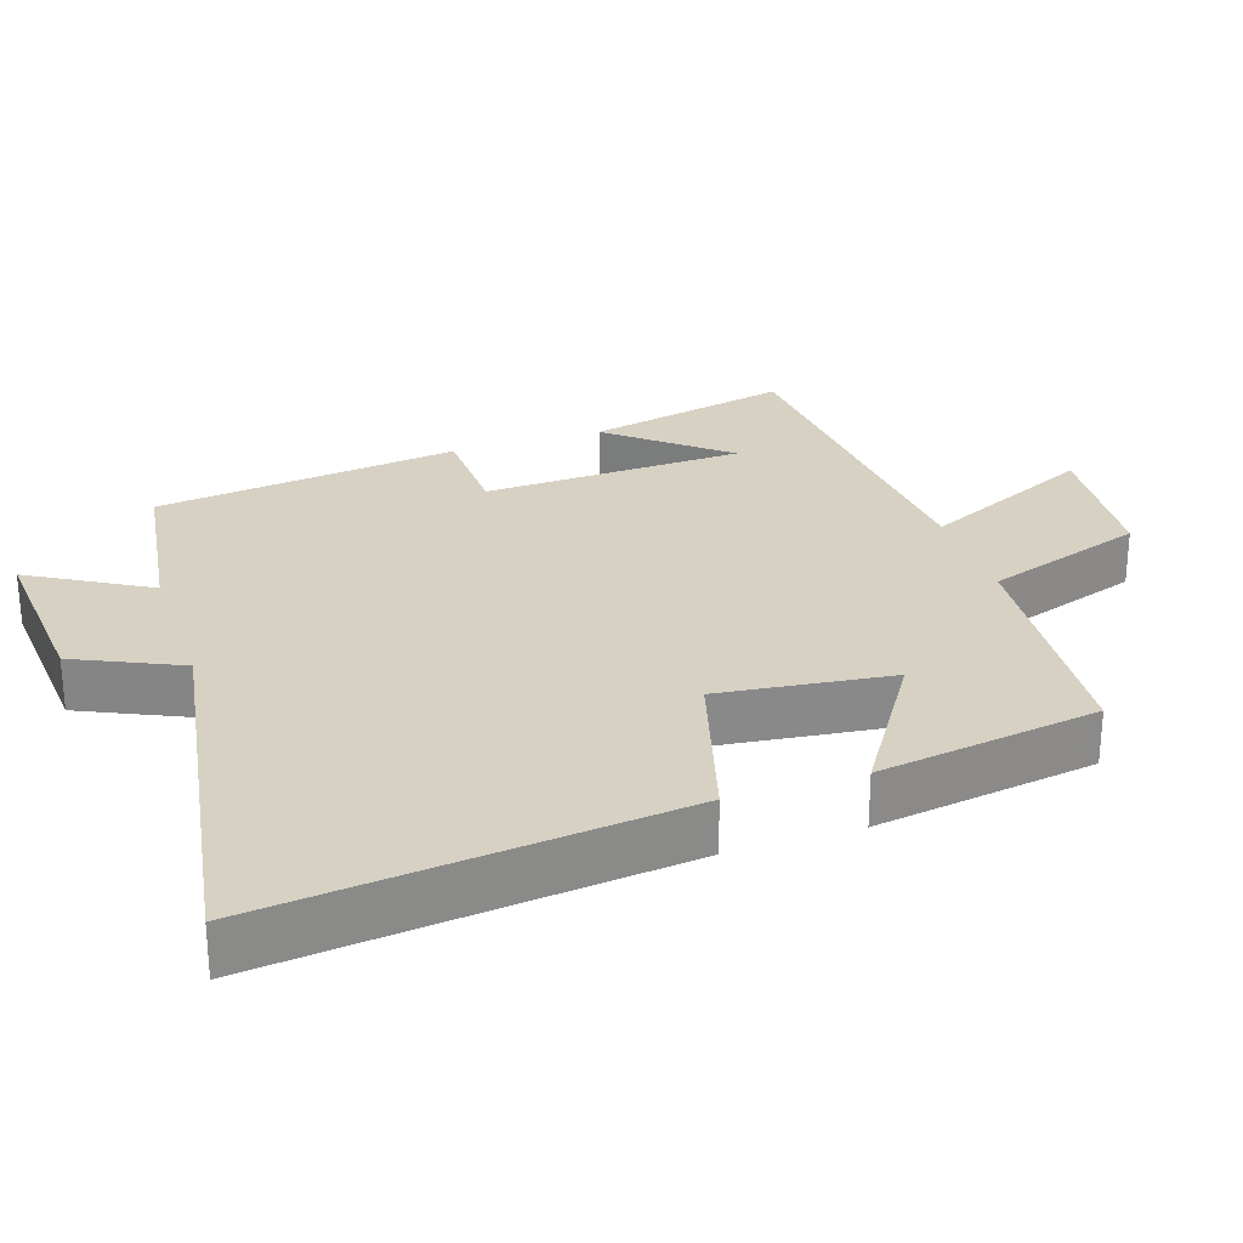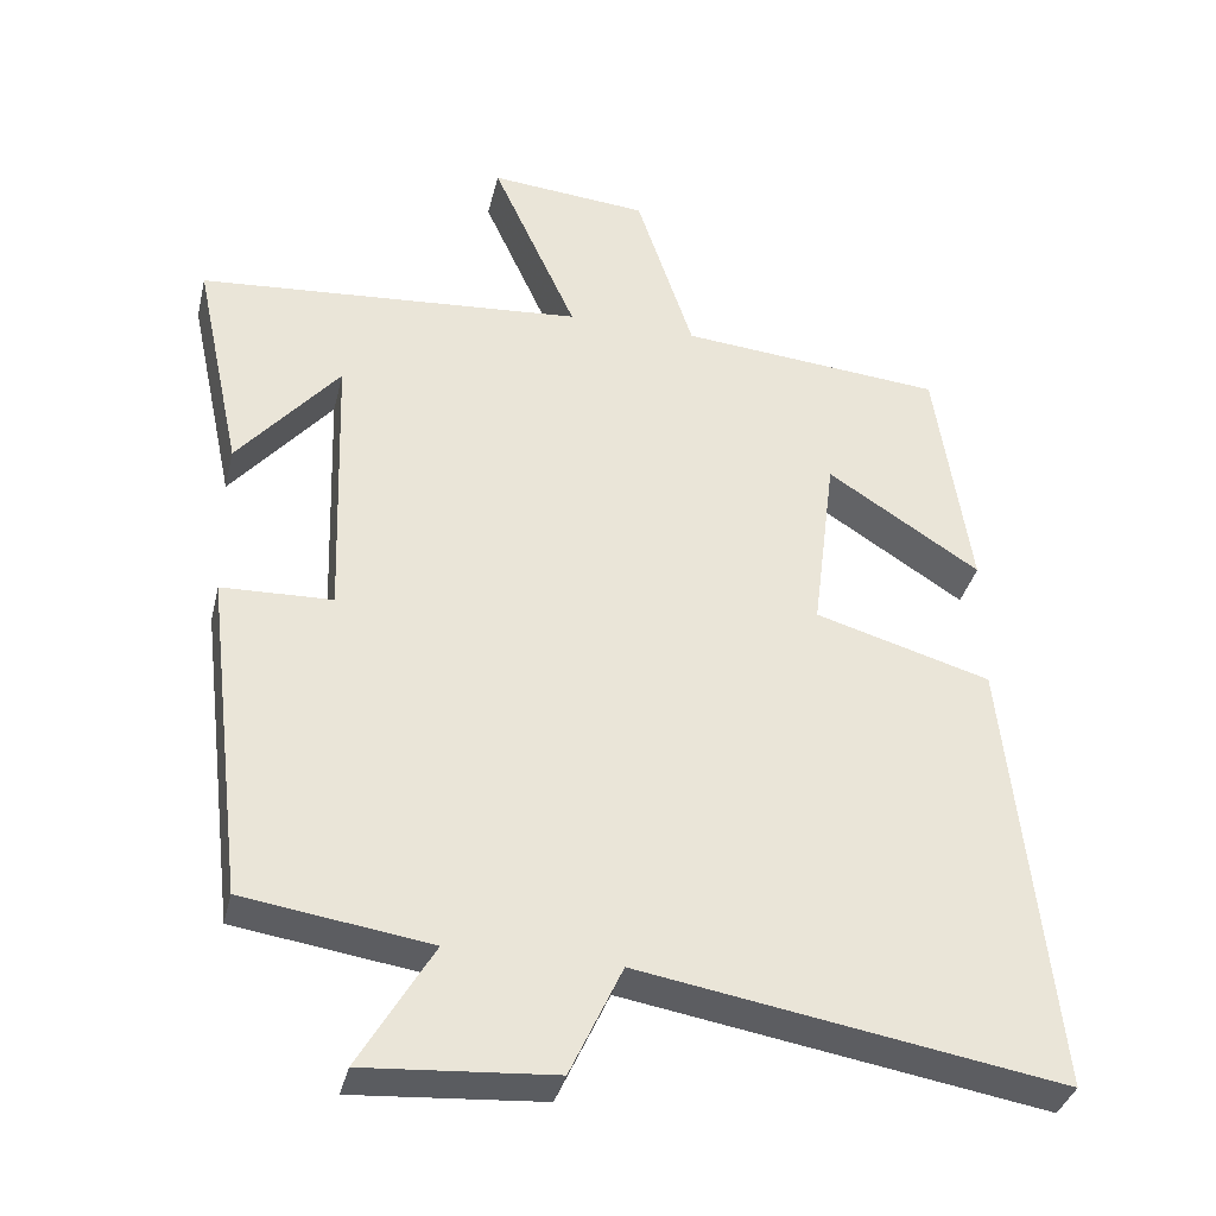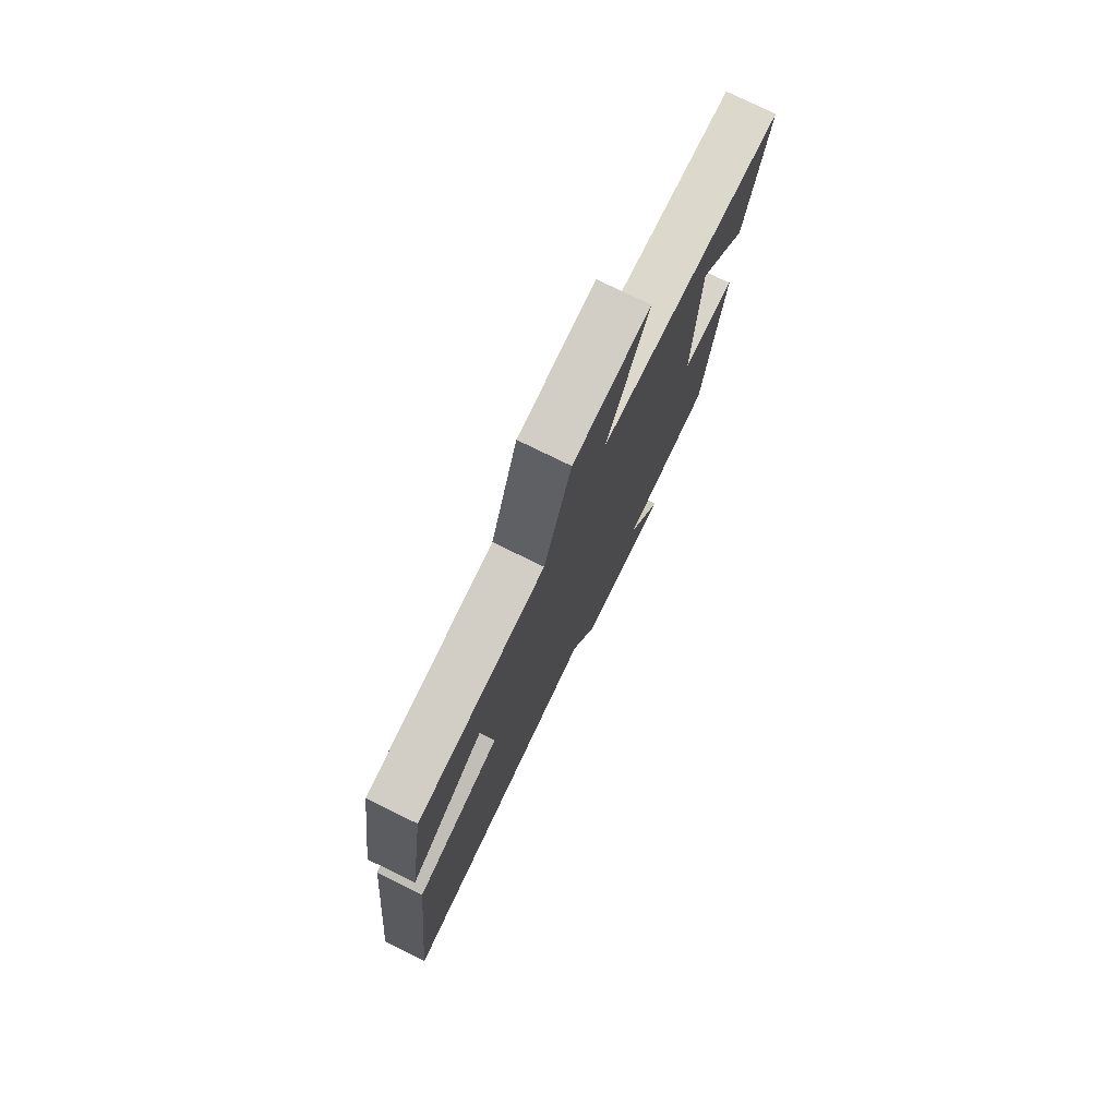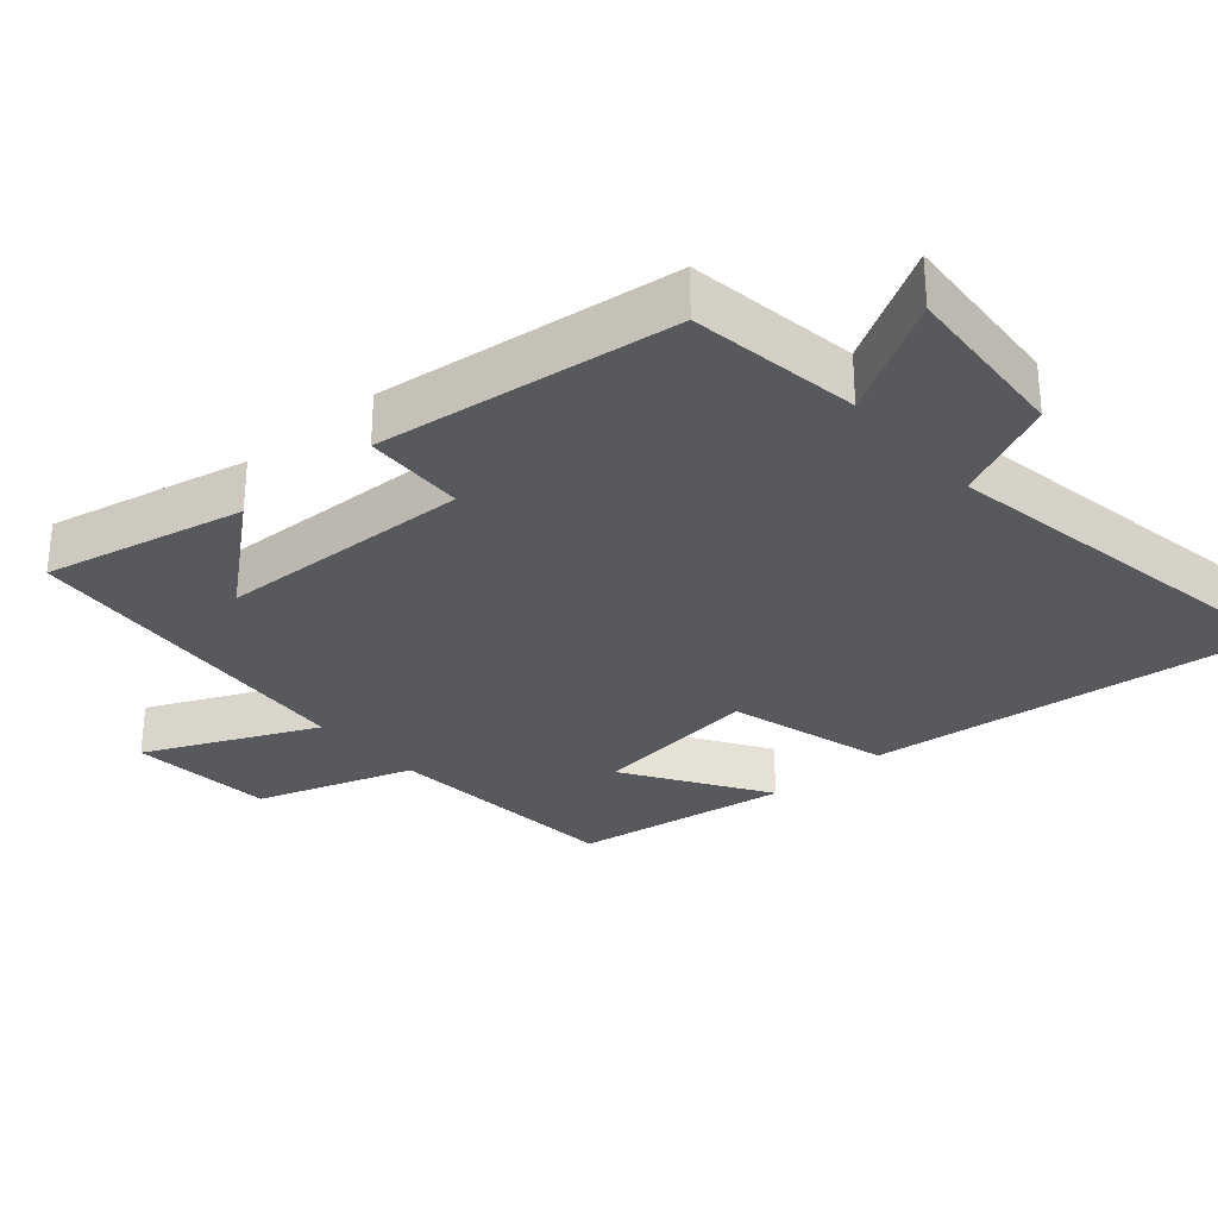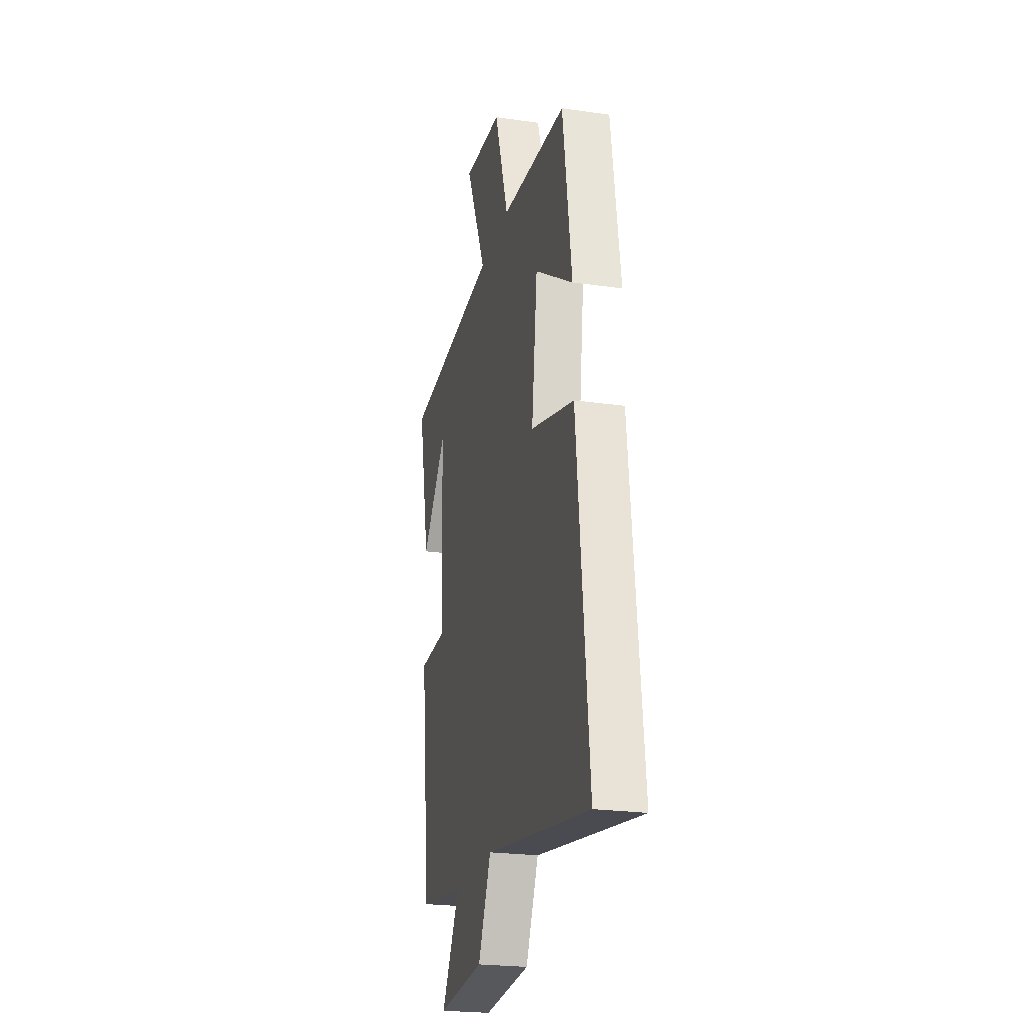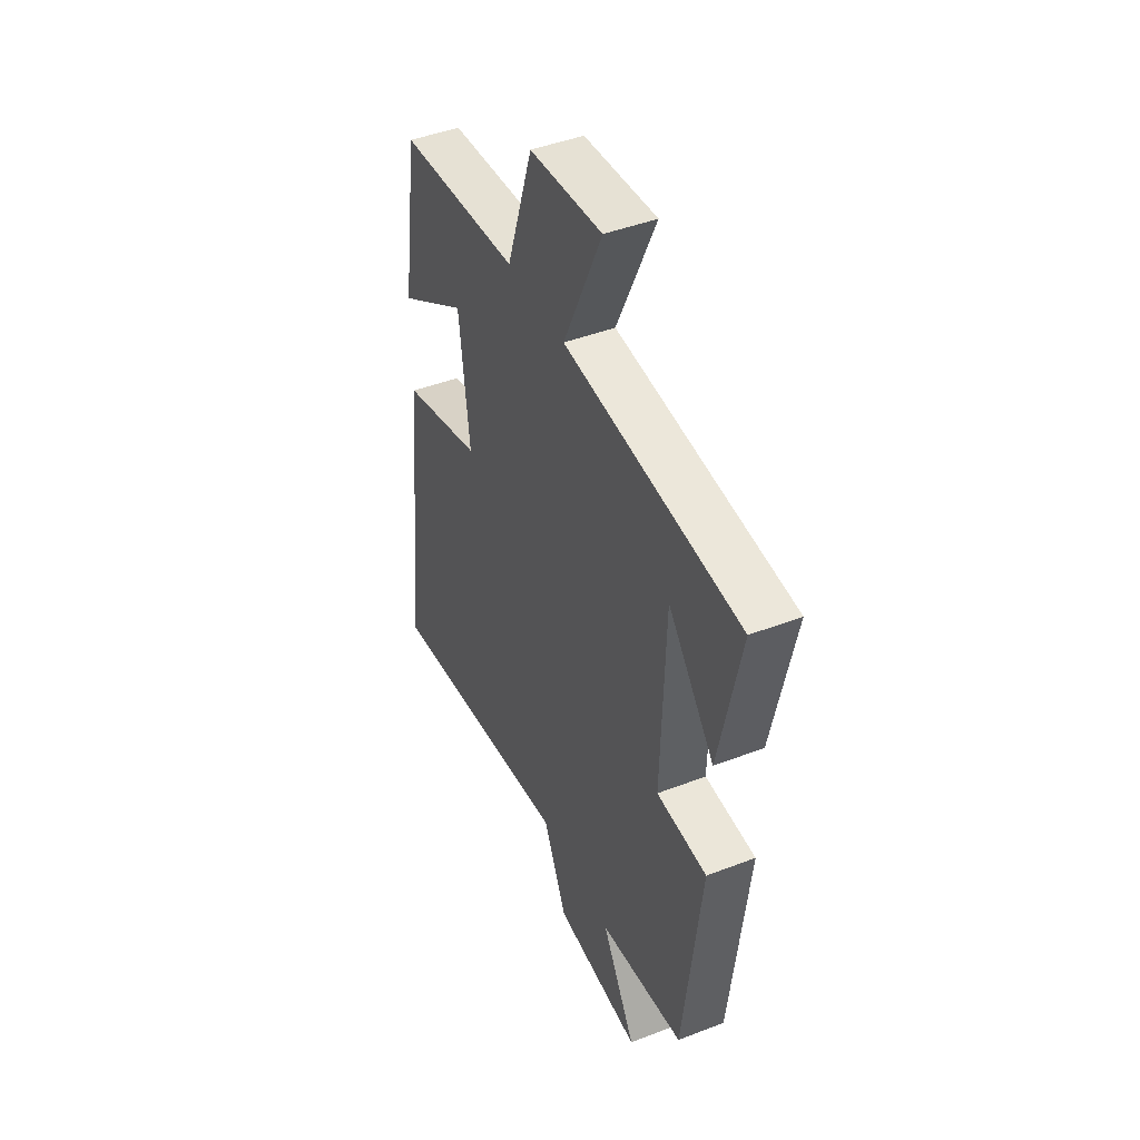
<metadata>
{"format":"obj","ext":"obj","renderer":"f3d","projection":"perspective","resolution":1024,"background":"white","views":[{"elev":27.1,"azim":-108.6,"up":"+Y"},{"elev":-36.1,"azim":166.7,"up":"+Z"},{"elev":77.2,"azim":-63.9,"up":"+Z"},{"elev":-30.1,"azim":130.9,"up":"+Y"},{"elev":-23.7,"azim":-103.4,"up":"+Z"},{"elev":44.8,"azim":65.9,"up":"+Z"}]}
</metadata>
<code>
v -0.561 0.07 -0.592
v -0.5 0.07 -0.017
v -0.271 0.07 0.049
v -0.301 0.07 0.289
v -0.5 0.07 0.161
v -0.454 0.07 0.47
v -0.111 0.07 0.5
v -0.037 0.07 0.724
v 0.169 0.07 0.742
v 0.059 0.07 0.5
v 0.561 0.07 0.46
v 0.5 0.07 0.174
v 0.368 0.07 0.331
v 0.356 0.07 -0.033
v 0.5 0.07 -0.038
v 0.449 0.07 -0.464
v 0.206 0.07 -0.5
v 0.302 0.07 -0.664
v 0.056 0.07 -0.646
v -0.012 0.07 -0.5
v -0.561 0 -0.592
v -0.5 0 -0.017
v -0.271 0 0.049
v -0.301 0 0.289
v -0.5 0 0.161
v -0.454 0 0.47
v -0.111 0 0.5
v -0.037 0 0.724
v 0.169 0 0.742
v 0.059 0 0.5
v 0.561 0 0.46
v 0.5 0 0.174
v 0.368 0 0.331
v 0.356 0 -0.033
v 0.5 0 -0.038
v 0.449 0 -0.464
v 0.206 0 -0.5
v 0.302 0 -0.664
v 0.056 0 -0.646
v -0.012 0 -0.5
f 17 18 19 20
f 15 16 17 20
f 14 15 20 1
f 13 14 1
f 11 12 13
f 10 11 13
f 10 13 1
f 7 8 9 10
f 4 5 6 7
f 3 4 7 10
f 1 2 3
f 1 3 10
f 40 39 38 37
f 40 37 36 35
f 21 40 35 34
f 21 34 33
f 33 32 31
f 33 31 30
f 21 33 30
f 30 29 28 27
f 27 26 25 24
f 30 27 24 23
f 23 22 21
f 30 23 21
f 1 21 22 2
f 2 22 23 3
f 3 23 24 4
f 4 24 25 5
f 5 25 26 6
f 6 26 27 7
f 7 27 28 8
f 8 28 29 9
f 9 29 30 10
f 10 30 31 11
f 11 31 32 12
f 12 32 33 13
f 13 33 34 14
f 14 34 35 15
f 15 35 36 16
f 16 36 37 17
f 17 37 38 18
f 18 38 39 19
f 19 39 40 20
f 20 40 21 1

</code>
